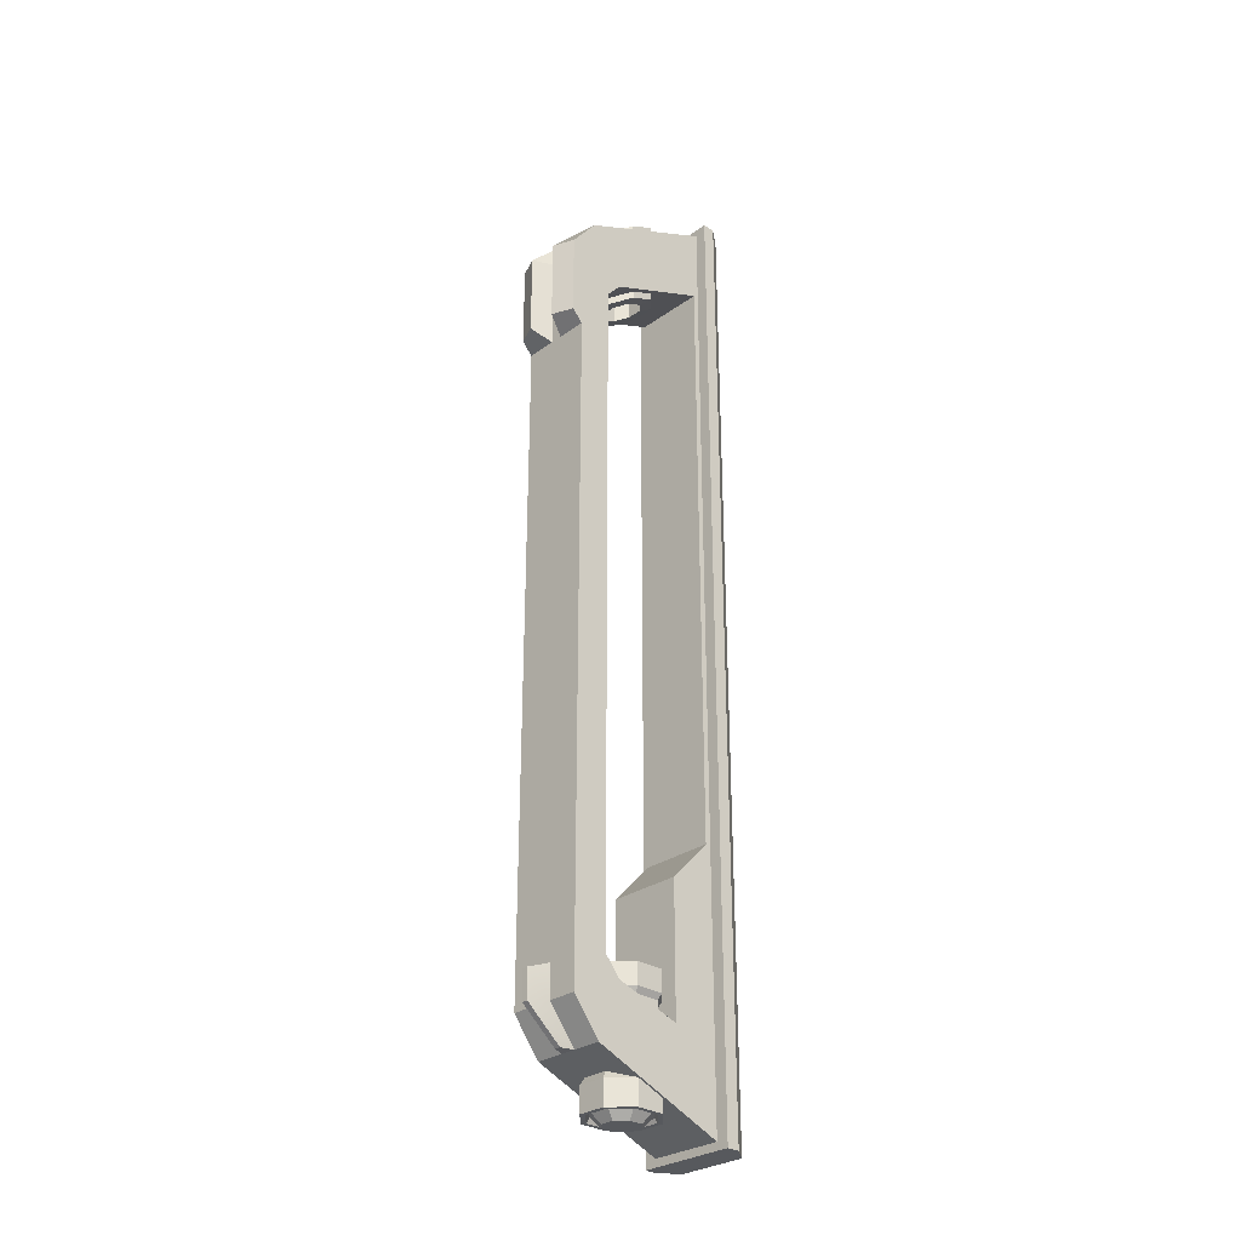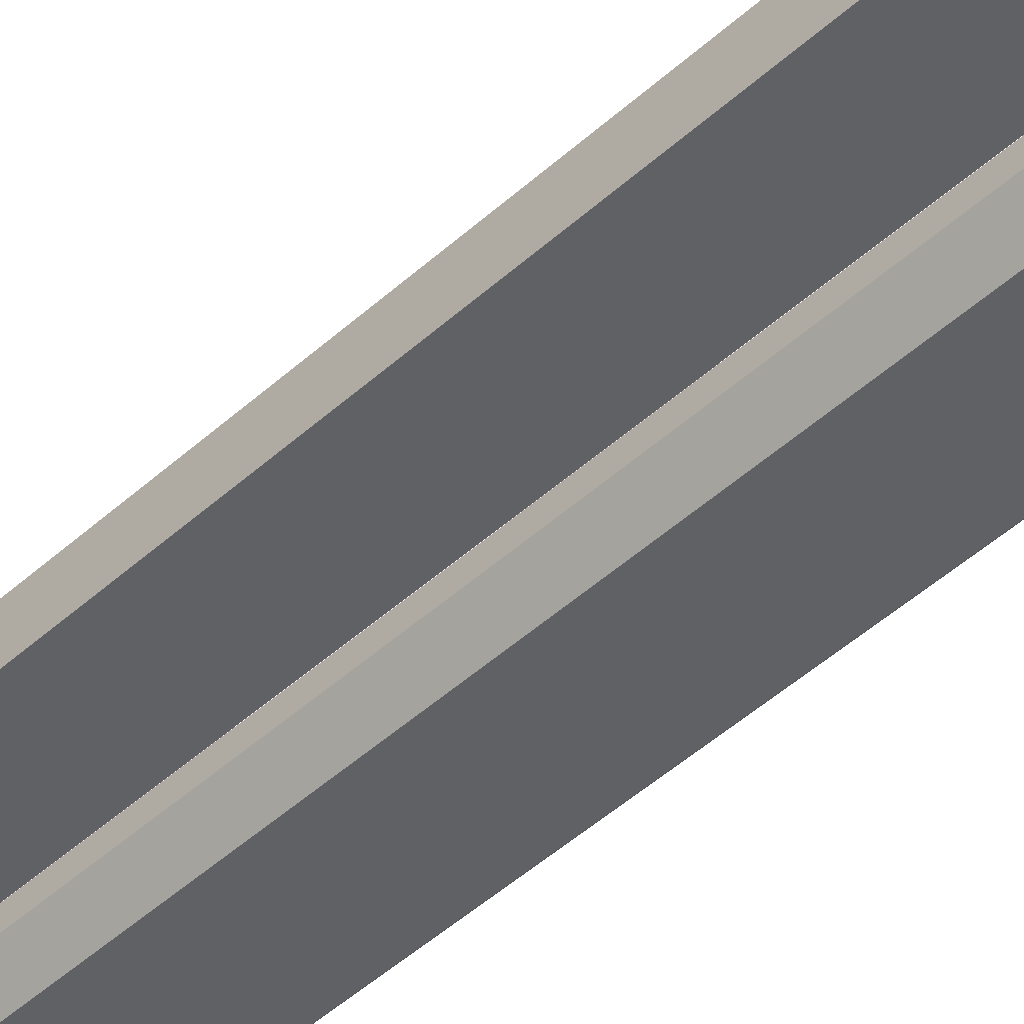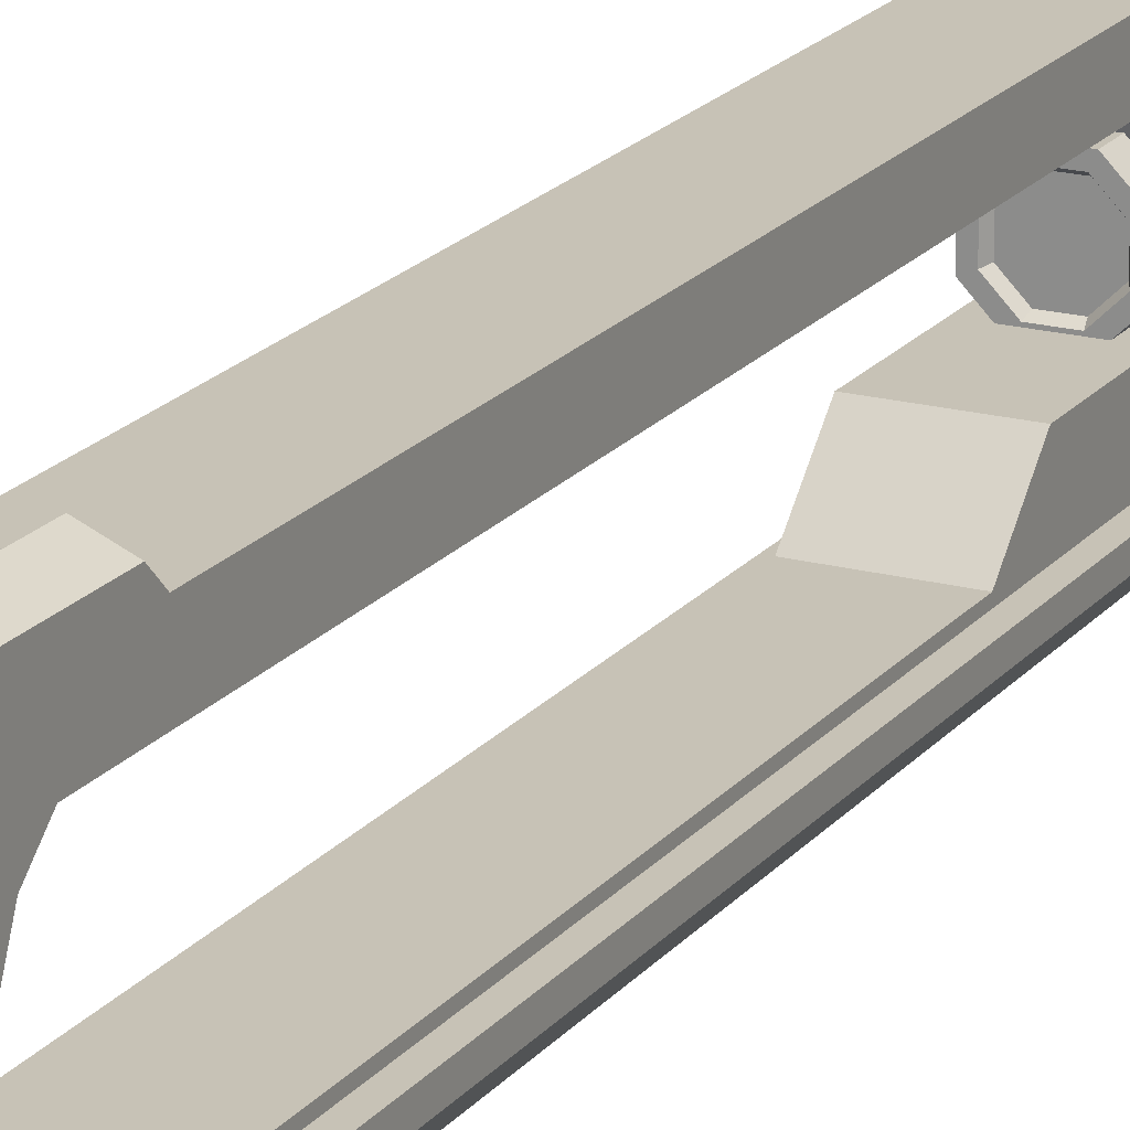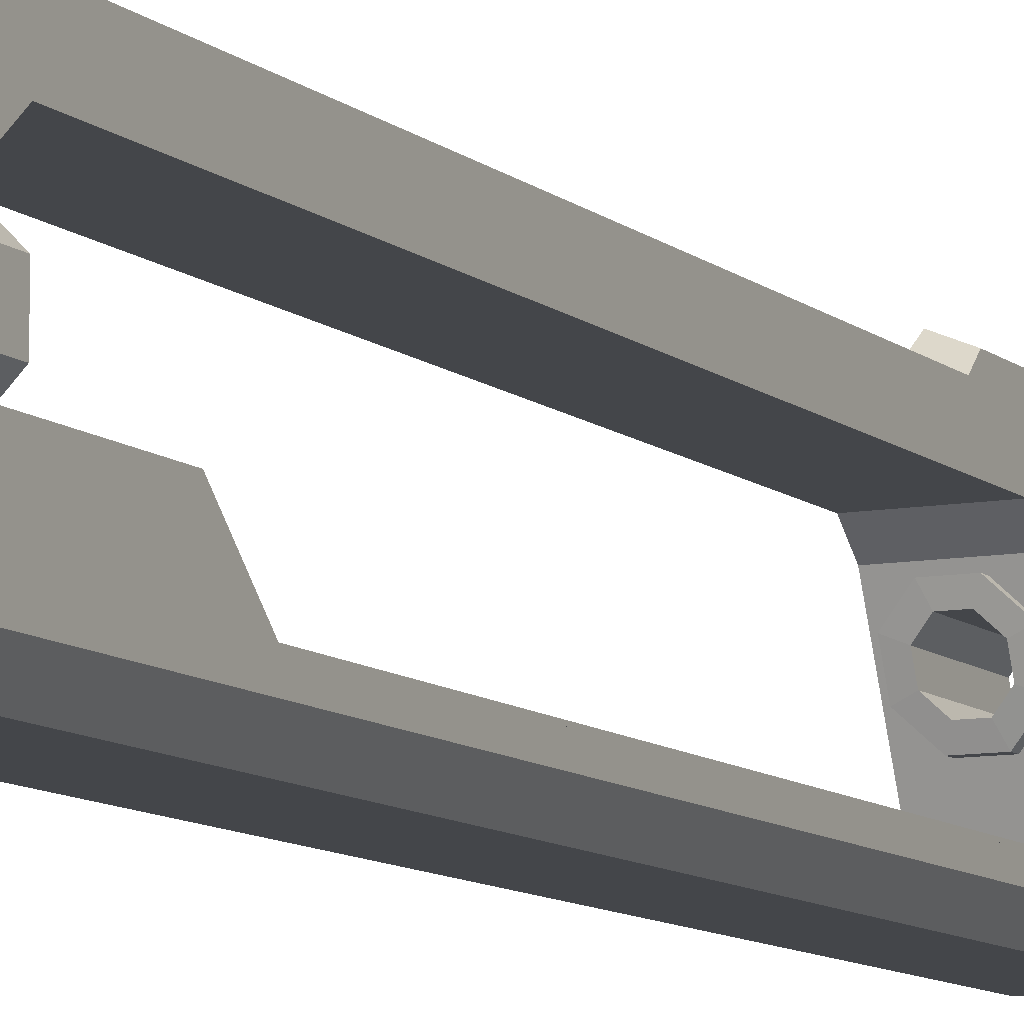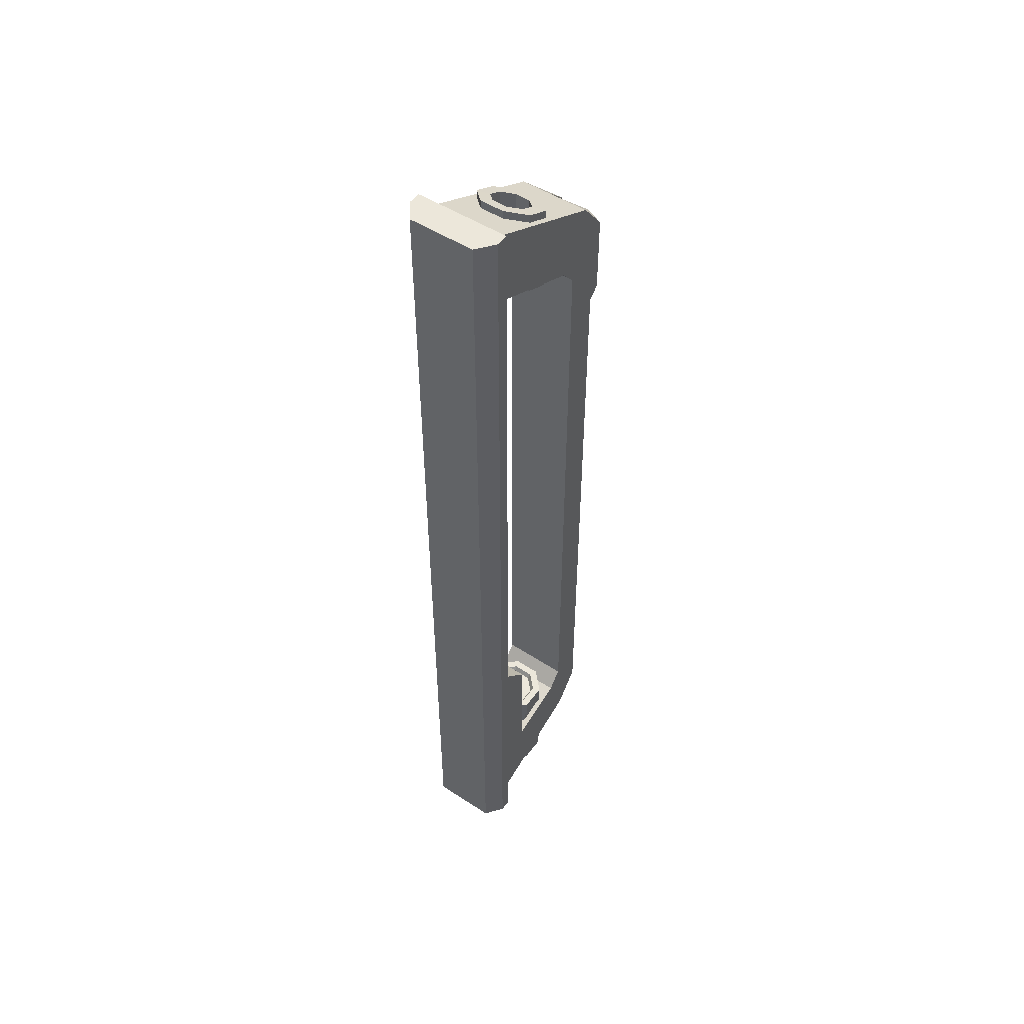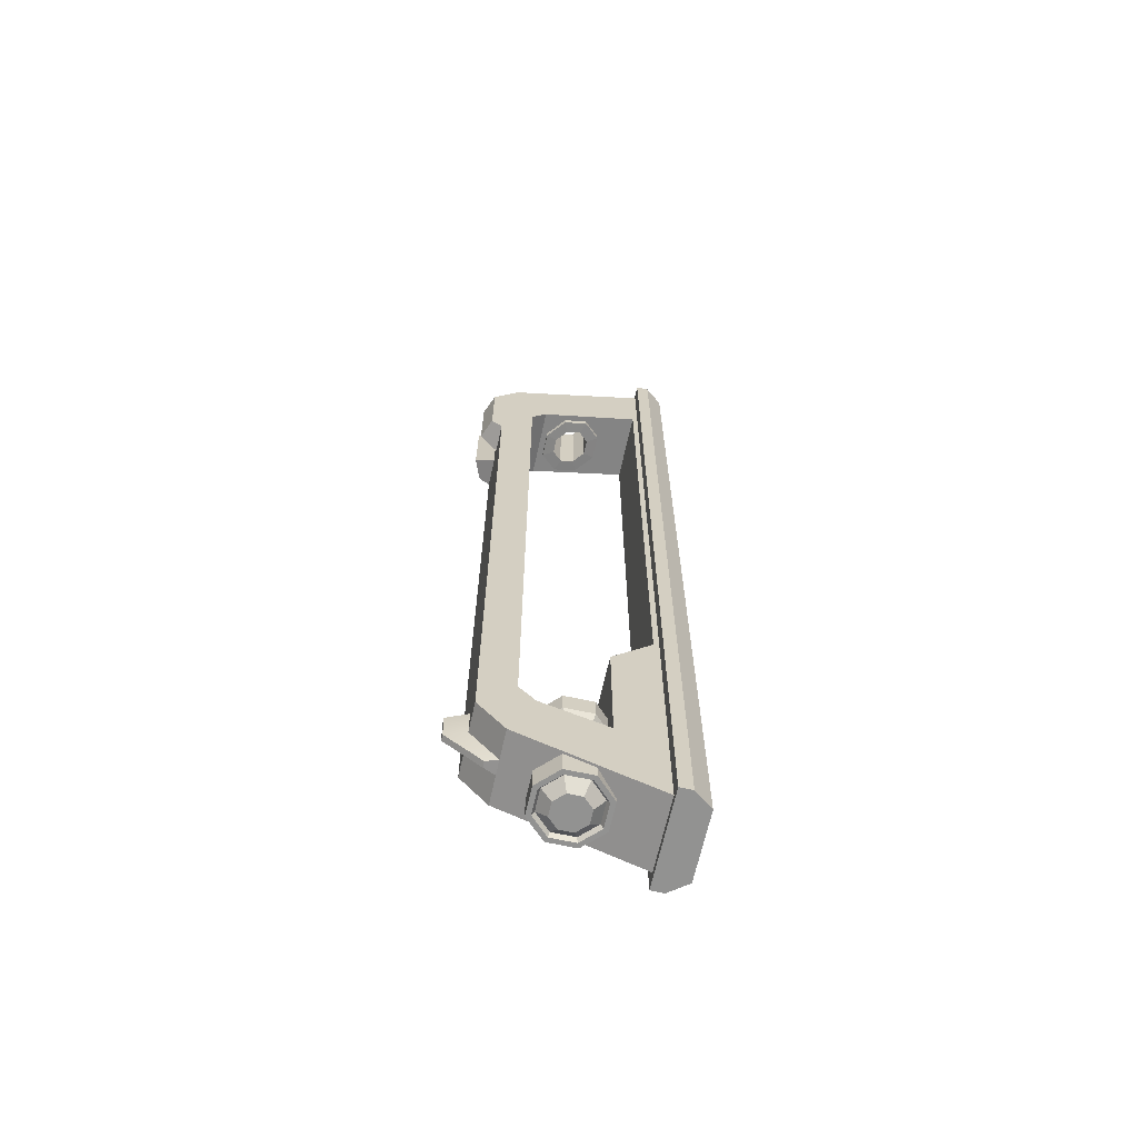
<metadata>
{"format":"obj","ext":"obj","renderer":"f3d","projection":"perspective","resolution":1024,"background":"white","views":[{"elev":-29.6,"azim":-133.8,"up":"+Z"},{"elev":-46.3,"azim":-43.9,"up":"+Y"},{"elev":19.3,"azim":26.7,"up":"+Y"},{"elev":-9.4,"azim":-153.7,"up":"+Y"},{"elev":50.5,"azim":35.5,"up":"+Z"},{"elev":-66.2,"azim":-102.4,"up":"+Z"}]}
</metadata>
<code>
v 0.2825 8.383 19.33
v -0.2825 8.383 19.33
v -1.711 8.383 19.33
v -1.426 5.589 20.68
v -0.5909 6.425 20.28
v 0.5909 6.425 20.28
v 1.426 5.589 20.68
v 1.711 1.482 22.67
v 1.711 8.383 19.33
v 1.426 4.407 21.25
v 0.5909 3.572 21.66
v -0.5909 3.572 21.66
v -1.426 4.407 21.25
v -1.711 1.482 22.67
v 0.7214 10.08 17.71
v 1.711 9.671 17.71
v -0.2825 9.133 17.71
v 0.2825 9.133 17.71
v -0.7214 10.08 17.71
v -1.711 9.671 17.71
v -1.711 6.74 16.59
v -1.711 1.744 18.78
v -2.279 1.482 23.03
v 2.279 1.482 23.03
v 1.711 1.744 18.78
v 1.711 6.74 16.59
v 0.7214 10.08 13.73
v 1.711 9.671 13.73
v 1.711 7.498 15.72
v -0.2825 9.133 13.19
v 0.2825 9.133 13.19
v -1.711 7.498 15.72
v -0.7214 10.08 13.73
v -1.711 9.671 13.73
v -1.711 1.744 -10.17
v -1.711 1.482 -10.78
v -1.426 5.589 17.1
v -1.426 4.407 17.62
v -0.5909 3.572 17.98
v 0.5909 3.572 17.98
v 1.426 4.407 17.62
v 1.426 5.589 17.1
v 0.5909 6.425 16.73
v -0.5909 6.425 16.73
v 1.711 1.482 -10.78
v 2.279 1.482 -10.84
v -2.279 1.482 -10.84
v -2.279 0.866 23.03
v 2.279 0.866 23.03
v 1.711 1.744 -10.17
v 1.711 9.133 13.19
v 1.711 7.498 13.01
v -1.711 9.133 -18.43
v 1.711 9.133 -18.43
v -1.711 7.498 13.01
v -1.711 9.133 13.19
v -1.711 3.674 -12.19
v 1.711 1.482 -22.67
v 2.279 1.482 -23.03
v 2.279 0.866 -10.84
v -1.711 1.482 -22.67
v -2.279 1.482 -23.03
v -2.279 0.866 -10.84
v -1.624 0 23.03
v 1.624 0 23.03
v 1.711 3.674 -12.19
v 1.711 7.845 -20.08
v -1.711 7.845 -20.08
v -1.711 3.674 -18.38
v 1.711 3.674 -18.38
v 2.279 0.866 -23.03
v 1.624 0 -10.84
v -2.279 0.866 -23.03
v -1.624 0 -10.84
v 1.711 7.498 -16.46
v -1.711 7.498 -16.46
v -1.711 6.74 -17.36
v 1.711 6.74 -17.36
v 1.624 0 -23.03
v -1.624 0 -23.03
v 1.426 4.407 21.67
v 0.5909 3.572 22.07
v 0.8682 4.639 21.57
v 0.3596 4.13 21.82
v -0.5909 3.572 22.07
v -0.3596 4.13 21.82
v 1.426 5.589 21.09
v 0.8682 5.358 21.21
v -1.426 4.407 21.67
v -0.8682 4.639 21.57
v 0.5909 6.425 20.69
v 0.3596 5.866 20.96
v -1.426 5.589 21.09
v -0.8682 5.358 21.21
v -0.5909 6.425 20.69
v -0.3596 5.866 20.96
v 0.5909 3.572 17.62
v 1.426 4.407 17.25
v 0.3596 4.13 17.36
v 0.8682 4.639 17.13
v -0.5909 3.572 17.62
v -0.3596 4.13 17.36
v 1.426 5.589 16.74
v 0.8682 5.358 16.82
v -1.426 4.407 17.25
v -0.8682 4.639 17.13
v 0.5909 6.425 16.37
v 0.3596 5.866 16.59
v -1.426 5.589 16.74
v -0.8682 5.358 16.82
v -0.5909 6.425 16.37
v -0.3596 5.866 16.59
v 0.3521 9.133 -18.43
v -0.3521 9.133 -18.43
v 0.3521 7.845 -20.08
v -0.3521 7.845 -20.08
v 0.3521 9.133 -16.91
v -0.3521 9.133 -16.91
v -0.1422 10.1 -18.61
v -0.1422 8.391 -20.06
v 0.1422 10.1 -18.61
v 0.1422 8.391 -20.06
v 0.1422 10.12 -17.27
v -0.1422 10.12 -17.27
v 1.607 4.332 -22.12
v 0.6657 3.391 -22.12
v -0.6657 3.391 -22.12
v -1.607 4.332 -22.12
v -1.607 5.664 -22.12
v -0.6657 6.605 -22.12
v 0.6657 6.605 -22.12
v 1.607 5.664 -22.12
v 0.6657 3.391 -20.98
v 1.607 4.332 -20.98
v 1.607 5.664 -20.98
v 0.6657 6.605 -20.98
v -0.6657 6.605 -20.98
v -1.607 5.664 -20.98
v -1.607 4.332 -20.98
v -0.6657 3.391 -20.98
v -1.426 4.407 -20.67
v -1.426 5.589 -20.67
v -0.5909 6.425 -20.67
v 0.5909 6.425 -20.67
v 1.426 5.589 -20.67
v 1.426 4.407 -20.67
v 0.5909 3.572 -20.67
v -0.5909 3.572 -20.67
v -1.607 4.332 -17.3
v -1.607 5.664 -17.3
v -0.6657 6.605 -17.3
v 0.6657 6.605 -17.3
v 1.607 5.664 -17.3
v 1.607 4.332 -17.3
v 0.6657 3.391 -17.3
v -0.6657 3.391 -17.3
v 0.5909 3.572 -17.55
v 1.426 4.407 -17.55
v 1.426 5.589 -17.55
v 0.5909 6.425 -17.55
v -0.5909 6.425 -17.55
v -1.426 5.589 -17.55
v -1.426 4.407 -17.55
v -0.5909 3.572 -17.55
v 1.385 4.424 -22.12
v 0.5739 3.613 -22.12
v -0.5739 3.613 -22.12
v -1.385 4.424 -22.12
v -1.385 5.572 -22.12
v -0.5739 6.384 -22.12
v 0.5739 6.384 -22.12
v 1.385 5.572 -22.12
v 1.265 4.474 -21.91
v 0.5242 3.733 -21.91
v -0.5242 3.733 -21.91
v -1.265 4.474 -21.91
v -1.265 5.522 -21.91
v -0.5242 6.264 -21.91
v 0.5242 6.264 -21.91
v 1.265 5.522 -21.91
v 0.7954 4.669 -22.42
v 0.3295 4.203 -22.42
v 0 4.998 -22.42
v -0.3295 4.203 -22.42
v -0.7954 4.669 -22.42
v -0.7954 5.328 -22.42
v -0.3295 5.794 -22.42
v 0.3295 5.794 -22.42
v 0.7954 5.328 -22.42
v -1.607 4.332 -16.29
v -1.607 5.664 -16.29
v -0.6657 6.605 -16.29
v 0.6657 6.605 -16.29
v 1.607 5.664 -16.29
v 1.607 4.332 -16.29
v 0.6657 3.391 -16.29
v -0.6657 3.391 -16.29
v -1.237 5.51 -16.29
v -1.237 4.486 -16.29
v -0.5122 6.235 -16.29
v 0.5122 6.235 -16.29
v 1.237 5.51 -16.29
v 1.237 4.486 -16.29
v 0.5122 3.762 -16.29
v -0.5122 3.762 -16.29
v -0 4.998 -16.56
v -1.096 5.452 -16.56
v -1.096 4.544 -16.56
v -0.4538 6.094 -16.56
v 0.4538 6.094 -16.56
v 1.096 5.452 -16.56
v 1.096 4.544 -16.56
v 0.4538 3.903 -16.56
v -0.4538 3.903 -16.56
f 7 9 6
f 14 13 4 3
f 15 1 9 16
f 17 2 1 18
f 3 2 19 20
f 14 3 21 22
f 8 14 23 24
f 9 8 25 26
f 27 15 16 28
f 1 15 18
f 29 16 9 26
f 30 17 18 31
f 19 2 17
f 3 20 32 21
f 20 19 33 34
f 35 36 14 22
f 22 39 40 25
f 21 44 37
f 45 8 24 46
f 14 36 47 23
f 24 23 48 49
f 8 45 50 25
f 31 27 28 51
f 15 27 31 18
f 52 28 16 29
f 21 32 29 26
f 31 117 118 30
f 33 19 17 30
f 32 20 34 55
f 34 33 30 56
f 50 35 22 25
f 57 36 35
f 58 45 46 59
f 46 24 49 60
f 36 61 62 47
f 23 47 63 48
f 49 48 64 65
f 50 45 66
f 52 51 28
f 29 32 55 52
f 53 114 116 68
f 55 34 56
f 66 57 35 50
f 61 36 57 69
f 61 58 59 62
f 66 45 58 70
f 59 46 60 71
f 60 49 65 72
f 47 62 73 63
f 48 63 74 64
f 74 72 65 64
f 75 54 51 52
f 52 55 76 75
f 76 53 68 77
f 67 54 75 78
f 61 116 115 58
f 55 56 53 76
f 69 57 66 70
f 68 61 69 77
f 62 59 71 73
f 58 67 78 70
f 71 60 72 79
f 63 73 80 74
f 80 79 72 74
f 75 76 77 78
f 77 69 70 78
f 73 71 79 80
f 8 10 11
f 14 12 13
f 8 11 12 14
f 8 9 7 10
f 5 3 4
f 6 9 1 2 3 5
f 26 42 43
f 26 43 44 21
f 41 42 26 25
f 25 40 41
f 22 21 37 38
f 22 38 39
f 82 81 83 84
f 98 97 99 100
f 85 82 84 86
f 97 101 102 99
f 81 87 88 83
f 103 98 100 104
f 89 85 86 90
f 101 105 106 102
f 87 91 92 88
f 107 103 104 108
f 93 89 90 94
f 105 109 110 106
f 91 95 96 92
f 111 107 108 112
f 95 93 94 96
f 109 111 112 110
f 11 10 81 82
f 12 11 82 85
f 10 7 87 81
f 13 12 85 89
f 7 6 91 87
f 4 13 89 93
f 6 5 95 91
f 5 4 93 95
f 41 40 97 98
f 83 100 99 84
f 40 39 101 97
f 84 99 102 86
f 42 41 98 103
f 88 104 100 83
f 39 38 105 101
f 86 102 106 90
f 43 42 103 107
f 92 108 104 88
f 38 37 109 105
f 90 106 110 94
f 44 43 107 111
f 96 112 108 92
f 37 44 111 109
f 94 110 112 96
f 115 113 54 67
f 120 119 121 122
f 54 117 31 51
f 30 118 53 56
f 58 115 67
f 68 116 61
f 54 113 117
f 124 123 121 119
f 53 118 114
f 116 114 119 120
f 113 115 122 121
f 115 116 120 122
f 118 117 123 124
f 117 113 121 123
f 114 118 124 119
f 146 147 133 134
f 147 148 140 133
f 148 141 139 140
f 141 142 138 139
f 142 143 137 138
f 143 144 136 137
f 144 145 135 136
f 145 146 134 135
f 181 182 183
f 182 184 183
f 184 185 183
f 185 186 183
f 186 187 183
f 187 188 183
f 188 189 183
f 189 181 183
f 134 133 126 125
f 135 134 125 132
f 136 135 132 131
f 137 136 131 130
f 138 137 130 129
f 139 138 129 128
f 140 139 128 127
f 133 140 127 126
f 149 150 162 163
f 150 151 161 162
f 151 152 160 161
f 152 153 159 160
f 153 154 158 159
f 154 155 157 158
f 155 156 164 157
f 156 149 163 164
f 190 191 150 149
f 191 192 151 150
f 192 193 152 151
f 193 194 153 152
f 194 195 154 153
f 195 196 155 154
f 196 197 156 155
f 197 190 149 156
f 158 157 147 146
f 159 158 146 145
f 160 159 145 144
f 161 160 144 143
f 162 161 143 142
f 163 162 142 141
f 164 163 141 148
f 157 164 148 147
f 125 126 166 165
f 126 127 167 166
f 127 128 168 167
f 128 129 169 168
f 129 130 170 169
f 130 131 171 170
f 131 132 172 171
f 132 125 165 172
f 165 166 174 173
f 166 167 175 174
f 167 168 176 175
f 168 169 177 176
f 169 170 178 177
f 170 171 179 178
f 171 172 180 179
f 172 165 173 180
f 173 174 182 181
f 174 175 184 182
f 175 176 185 184
f 176 177 186 185
f 177 178 187 186
f 178 179 188 187
f 179 180 189 188
f 180 173 181 189
f 206 207 208
f 206 209 207
f 206 210 209
f 206 211 210
f 206 212 211
f 206 213 212
f 206 214 213
f 206 208 214
f 191 190 199 198
f 192 191 198 200
f 193 192 200 201
f 194 193 201 202
f 195 194 202 203
f 196 195 203 204
f 197 196 204 205
f 190 197 205 199
f 198 199 208 207
f 200 198 207 209
f 201 200 209 210
f 202 201 210 211
f 203 202 211 212
f 204 203 212 213
f 205 204 213 214
f 199 205 214 208

</code>
